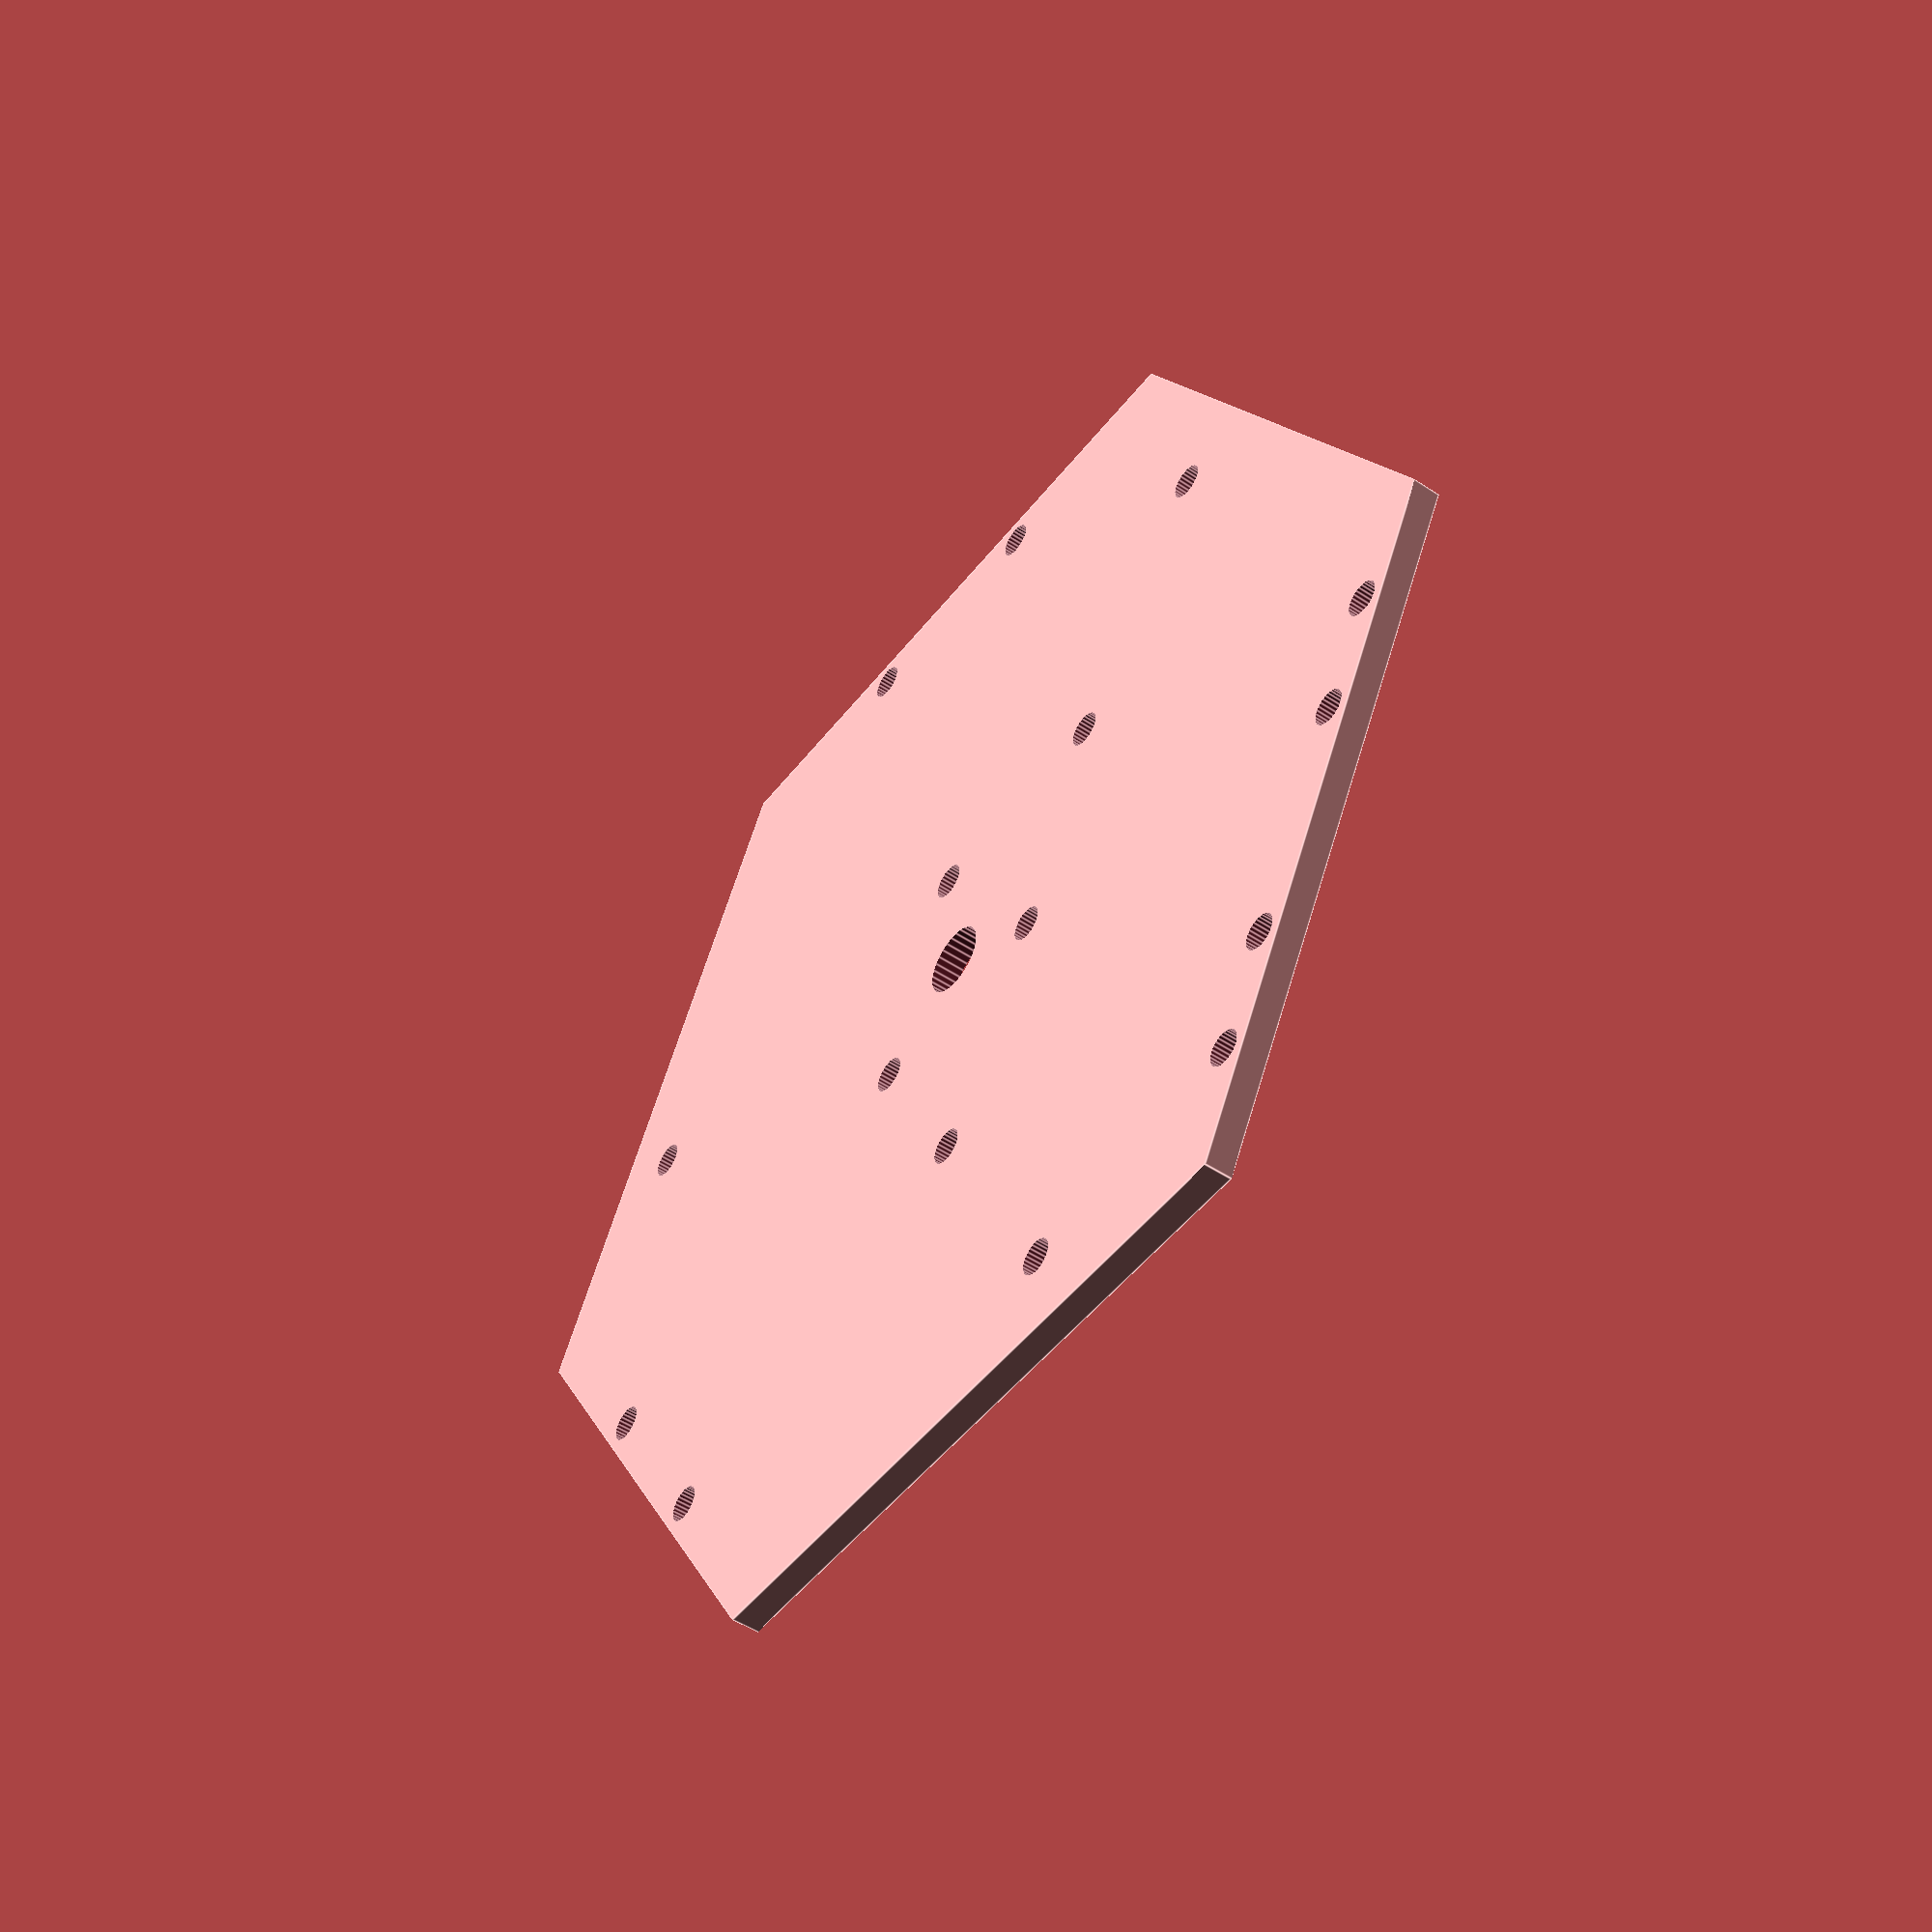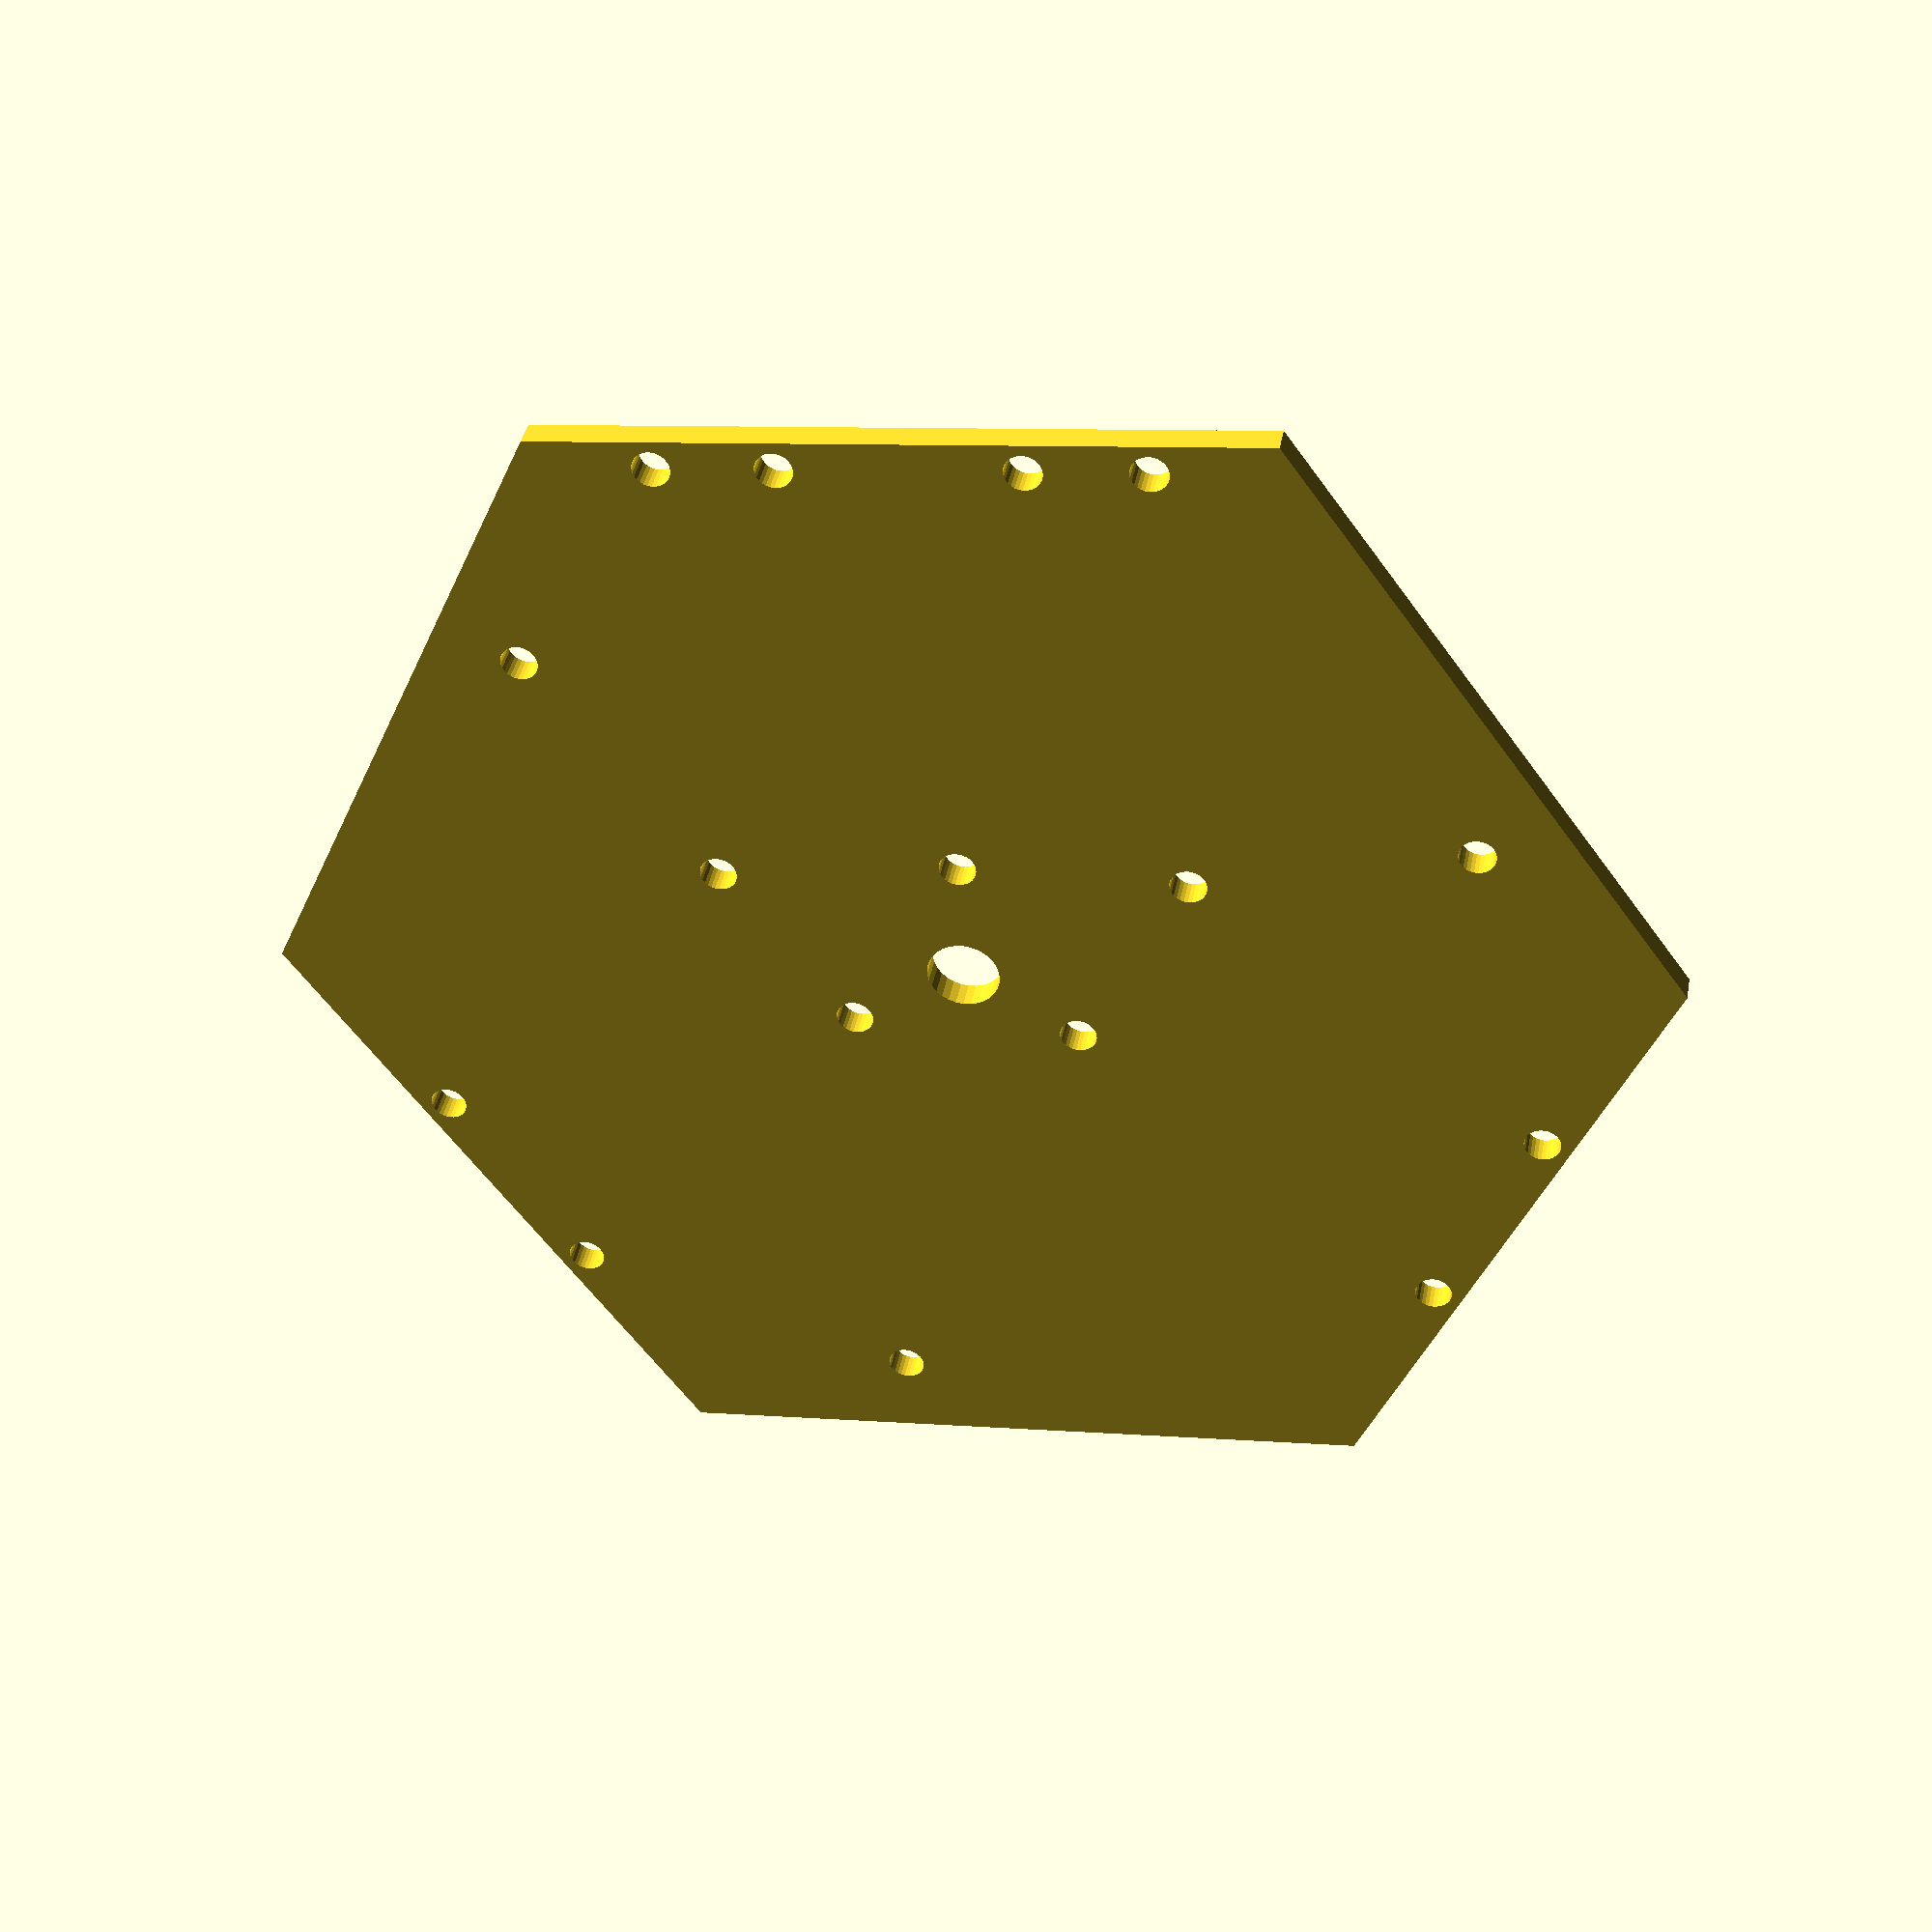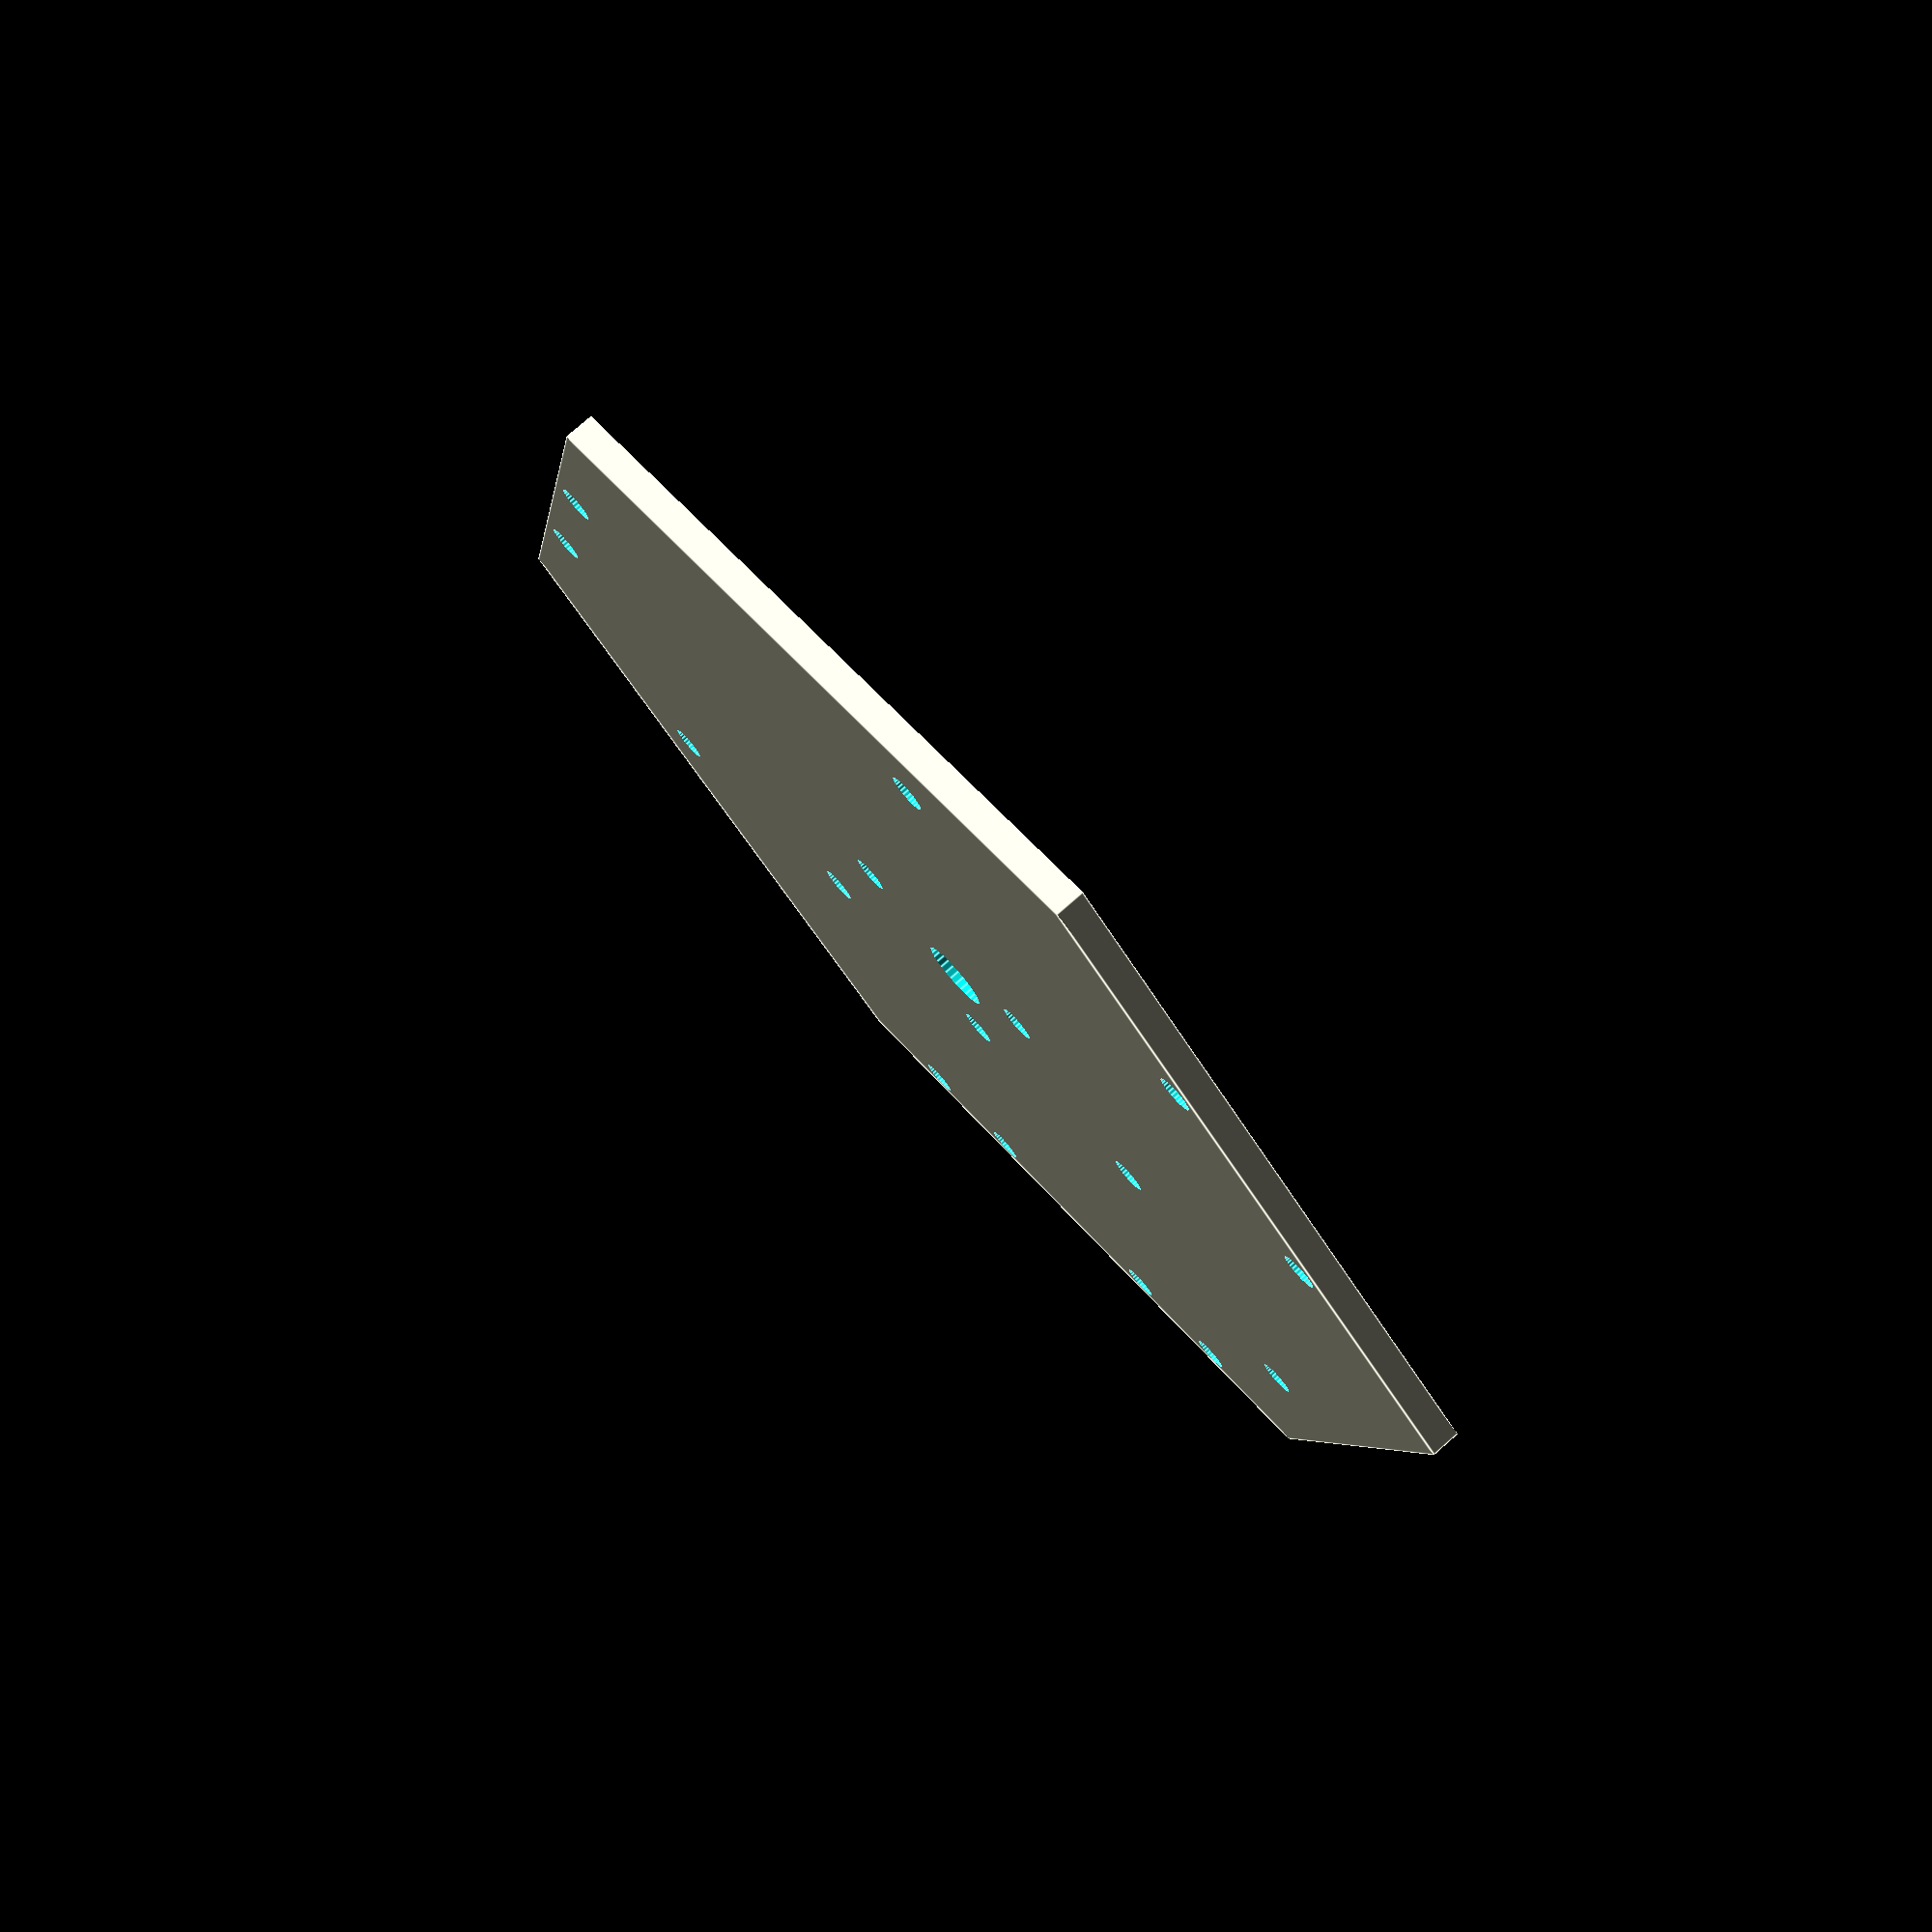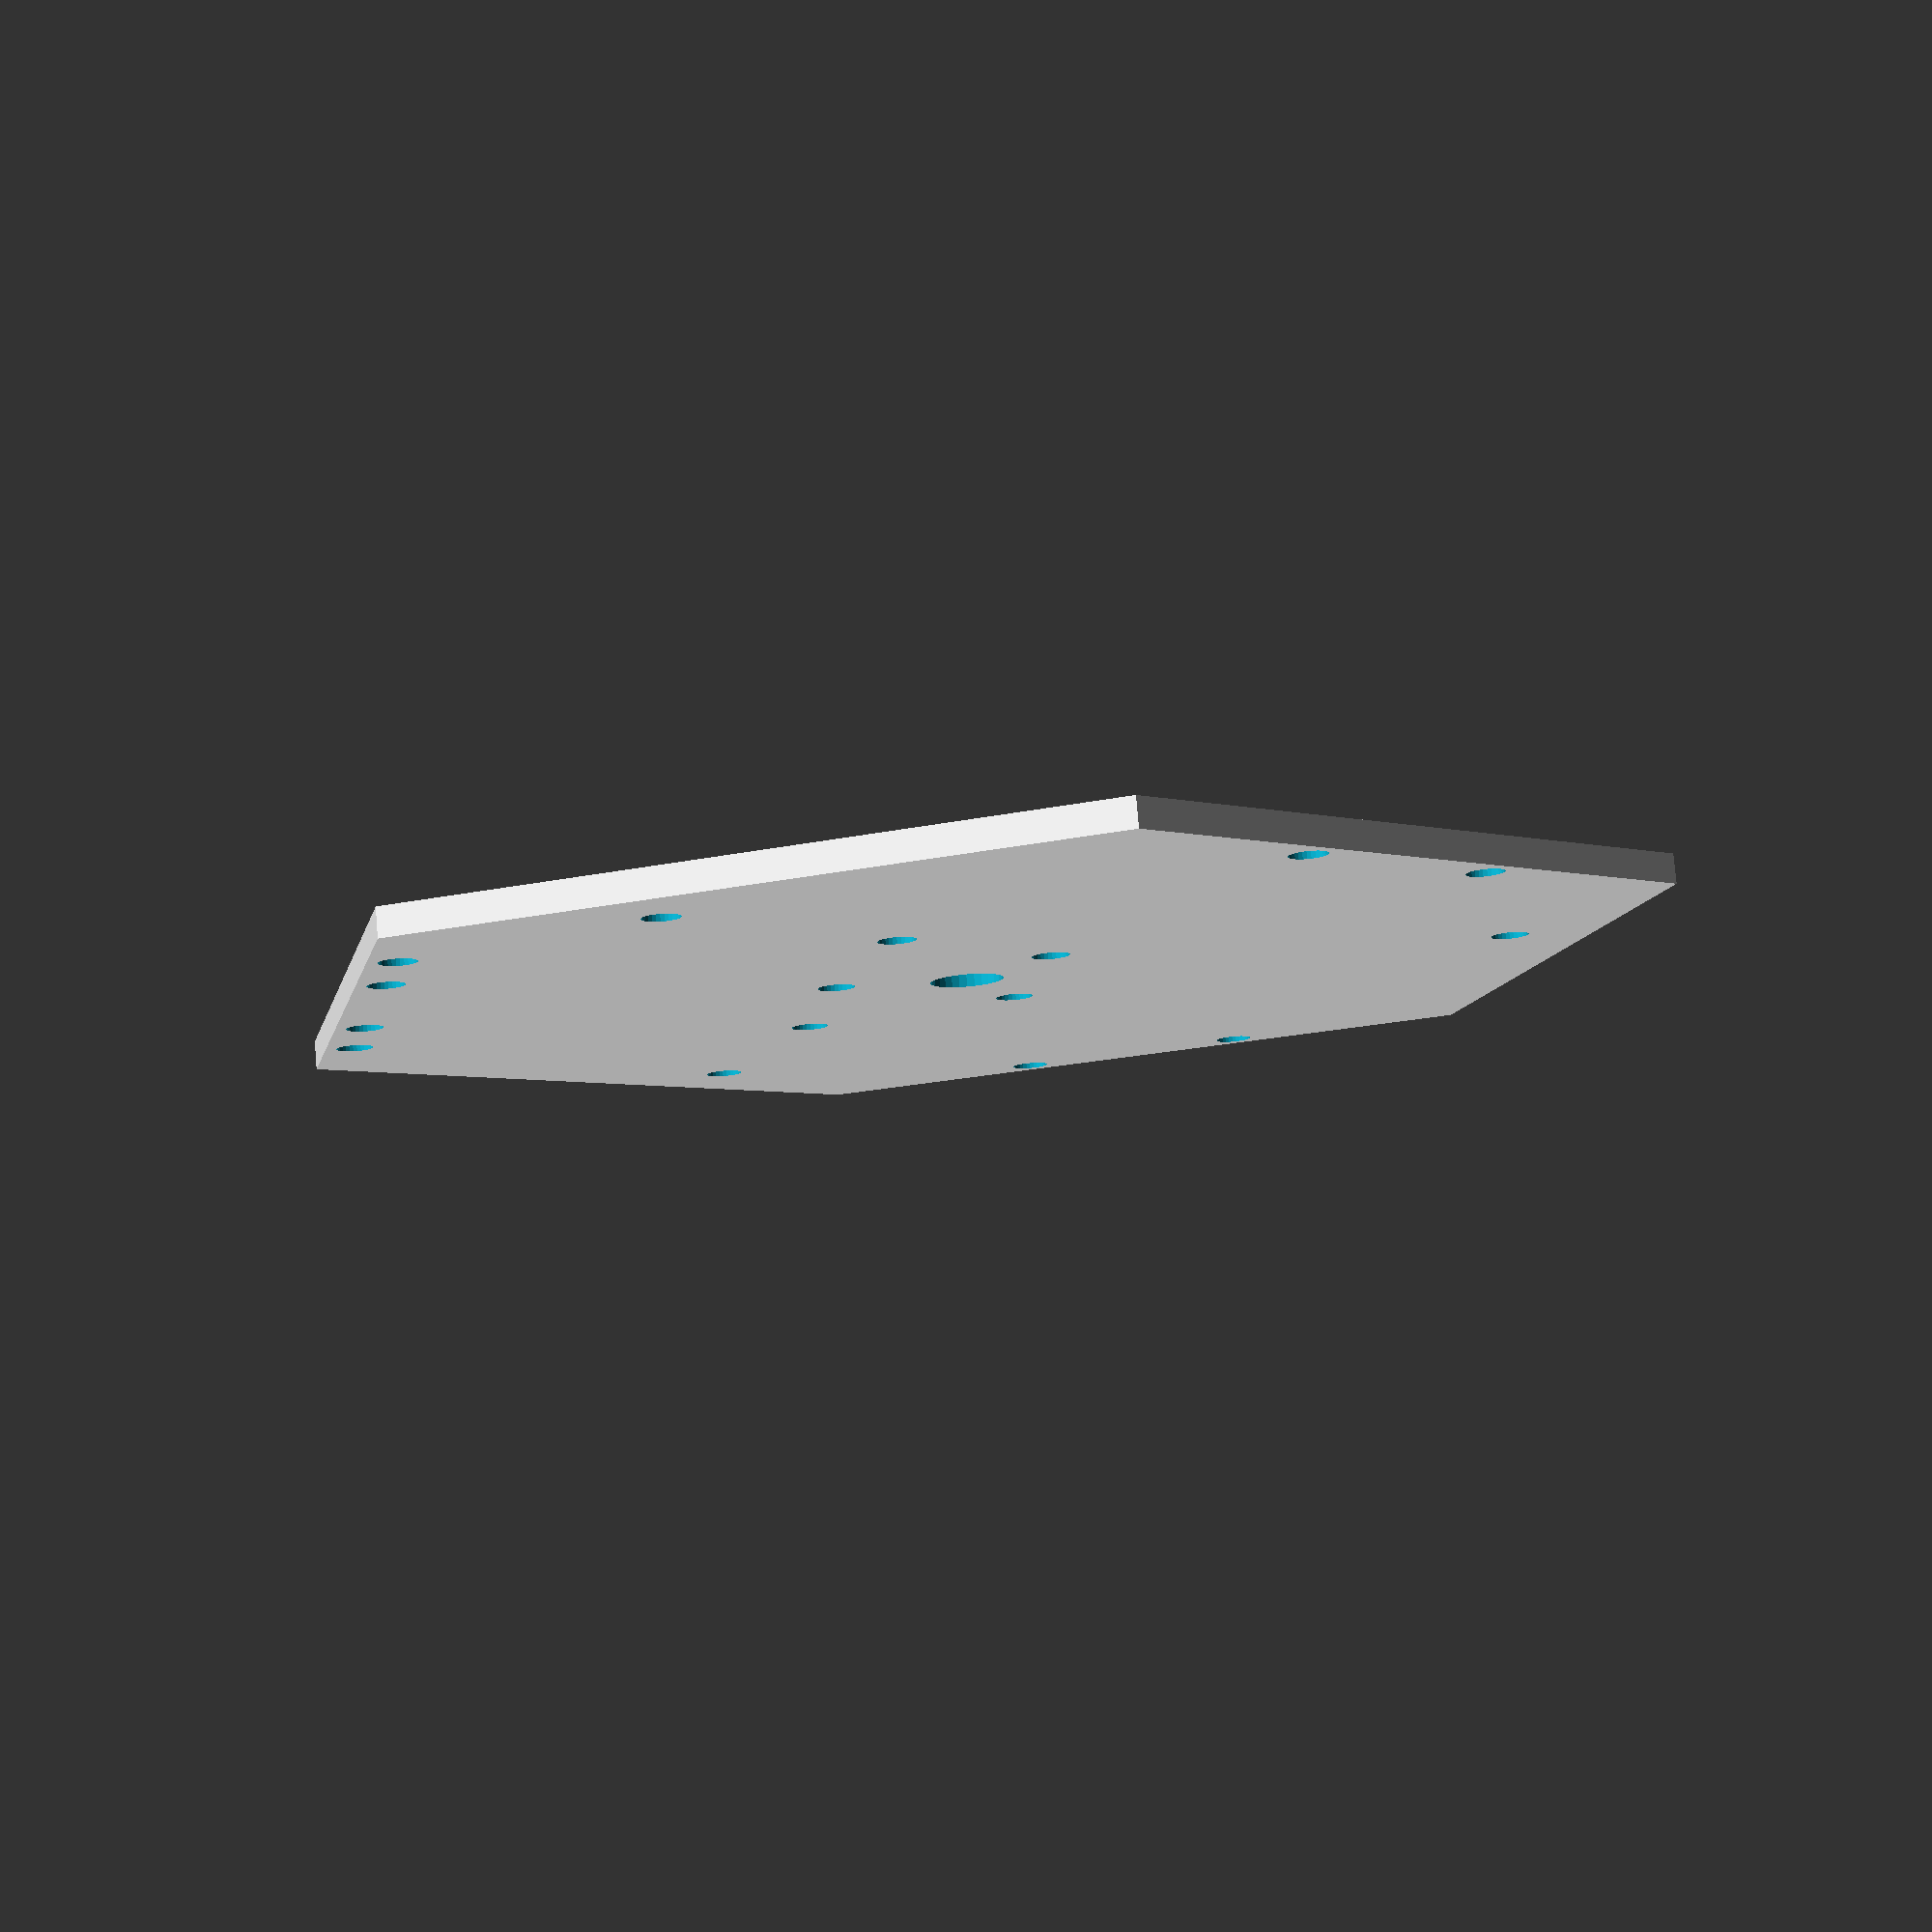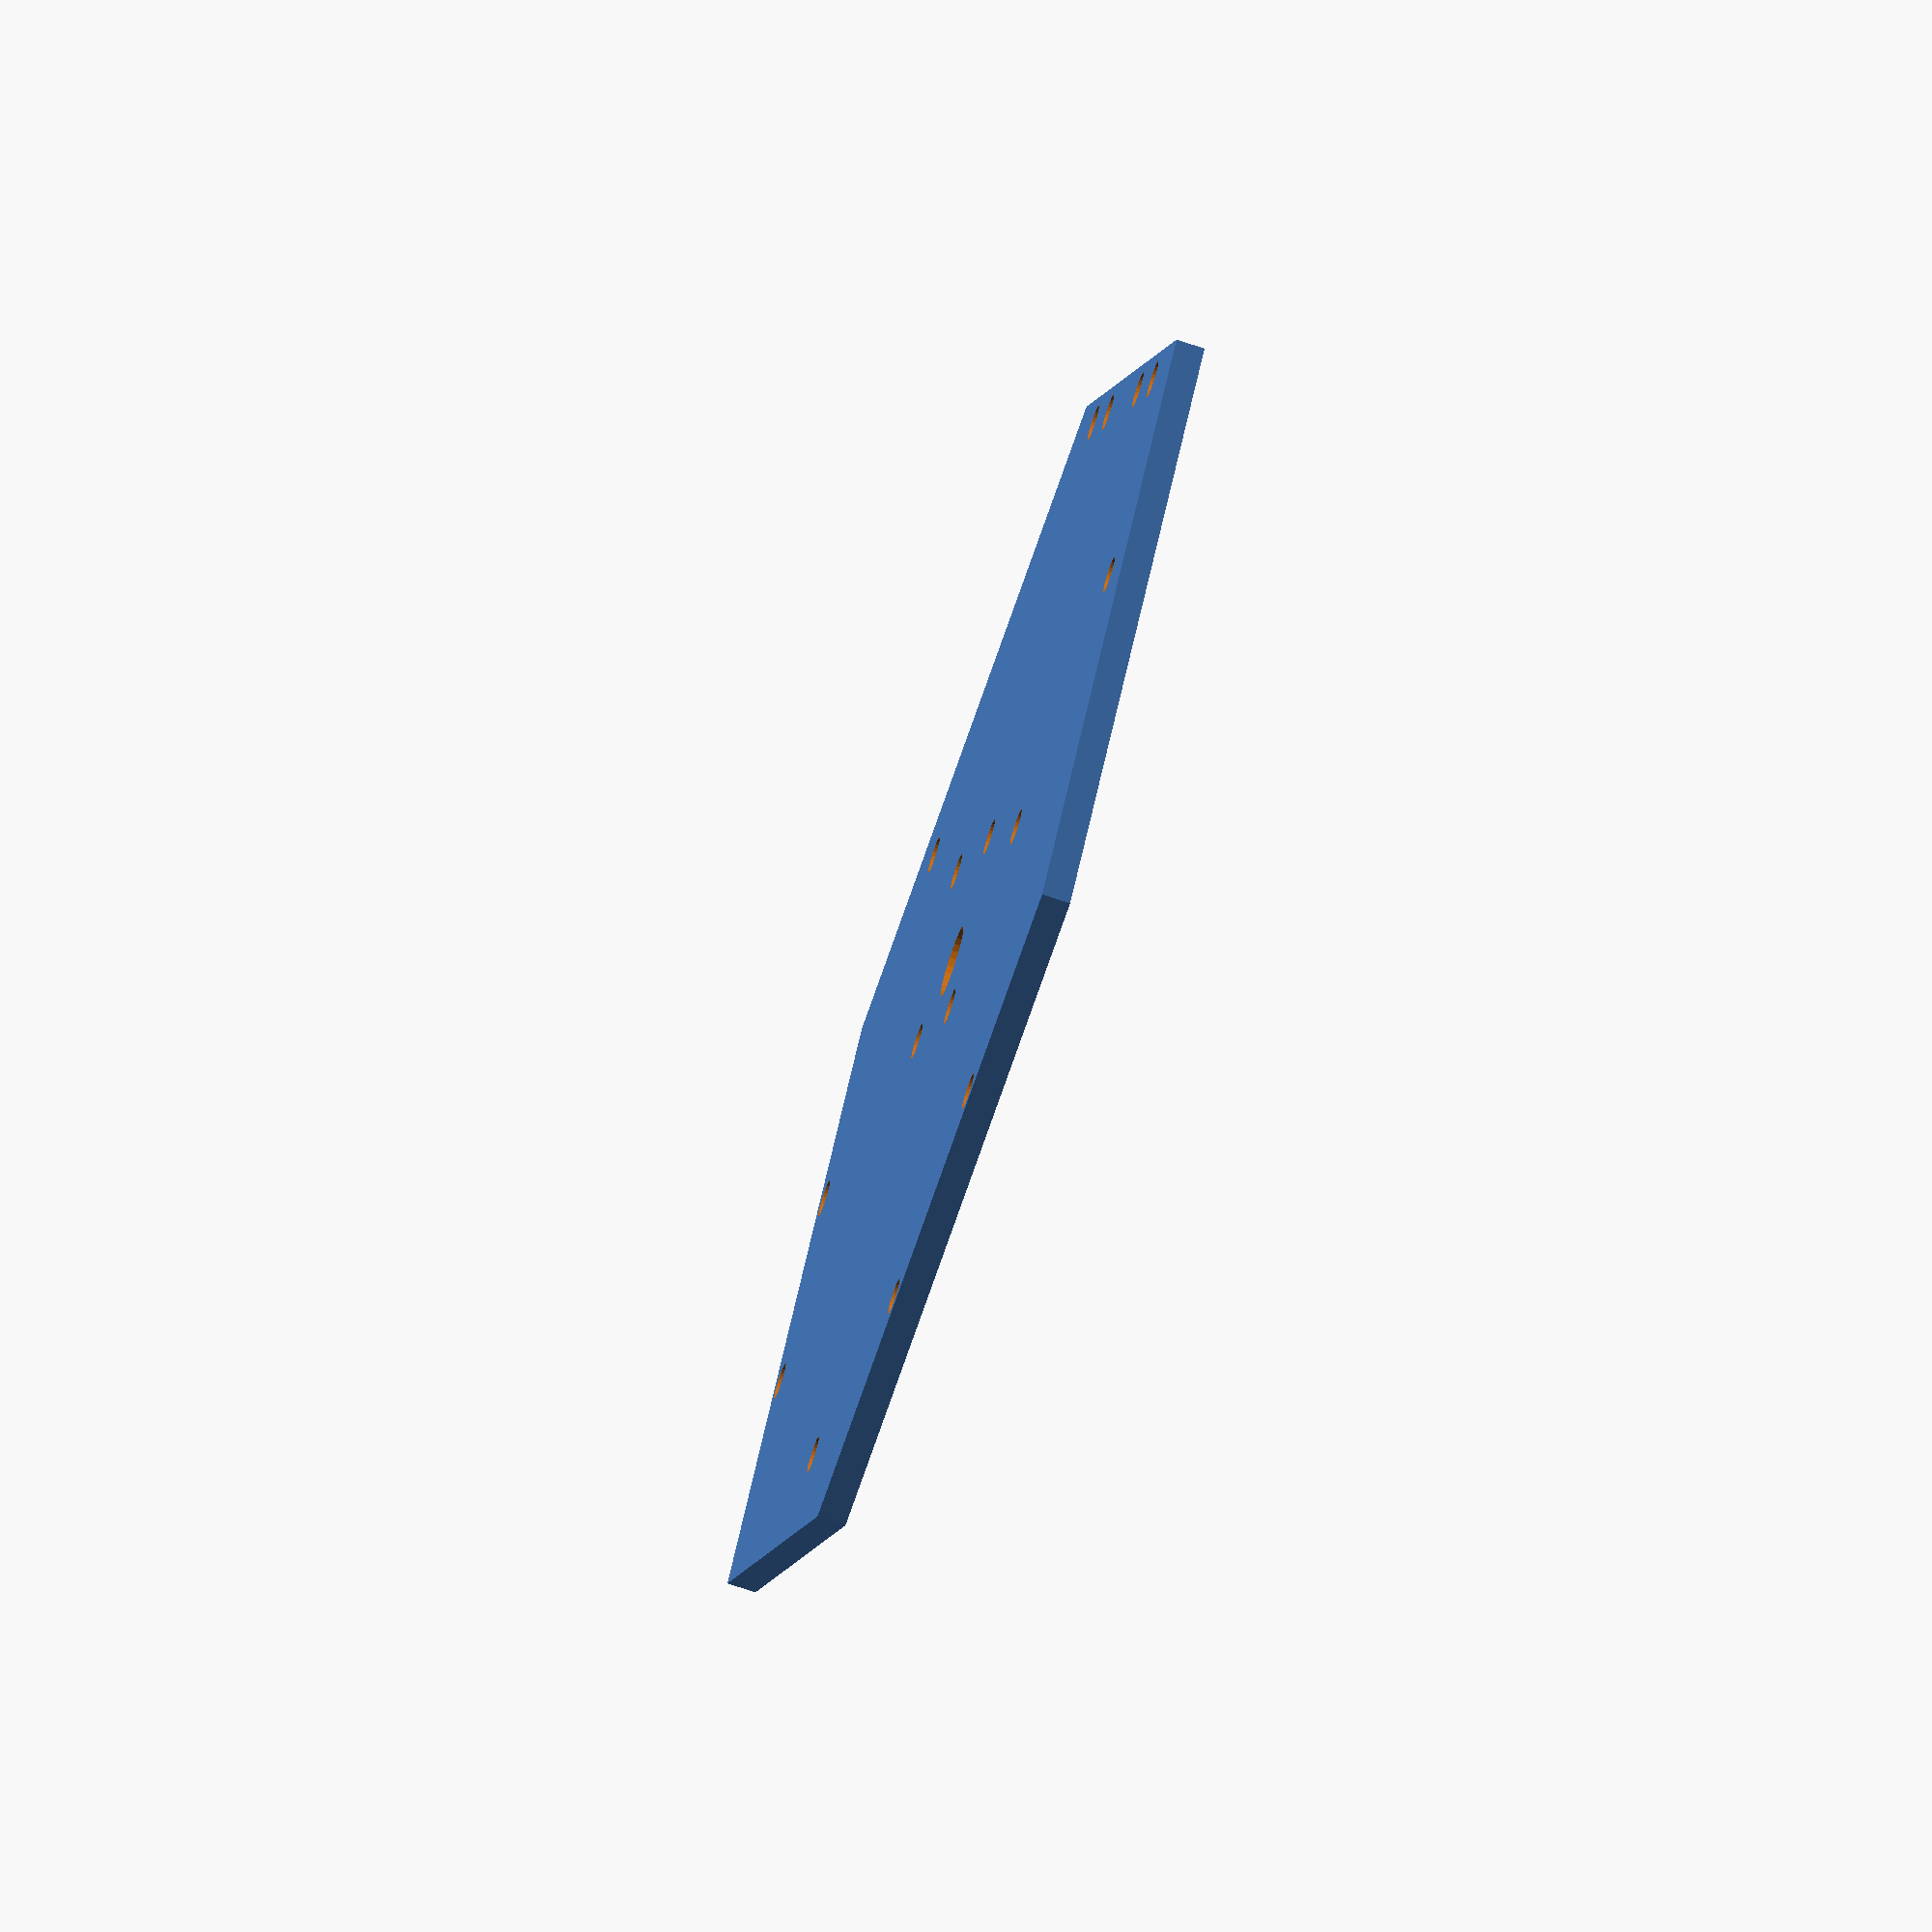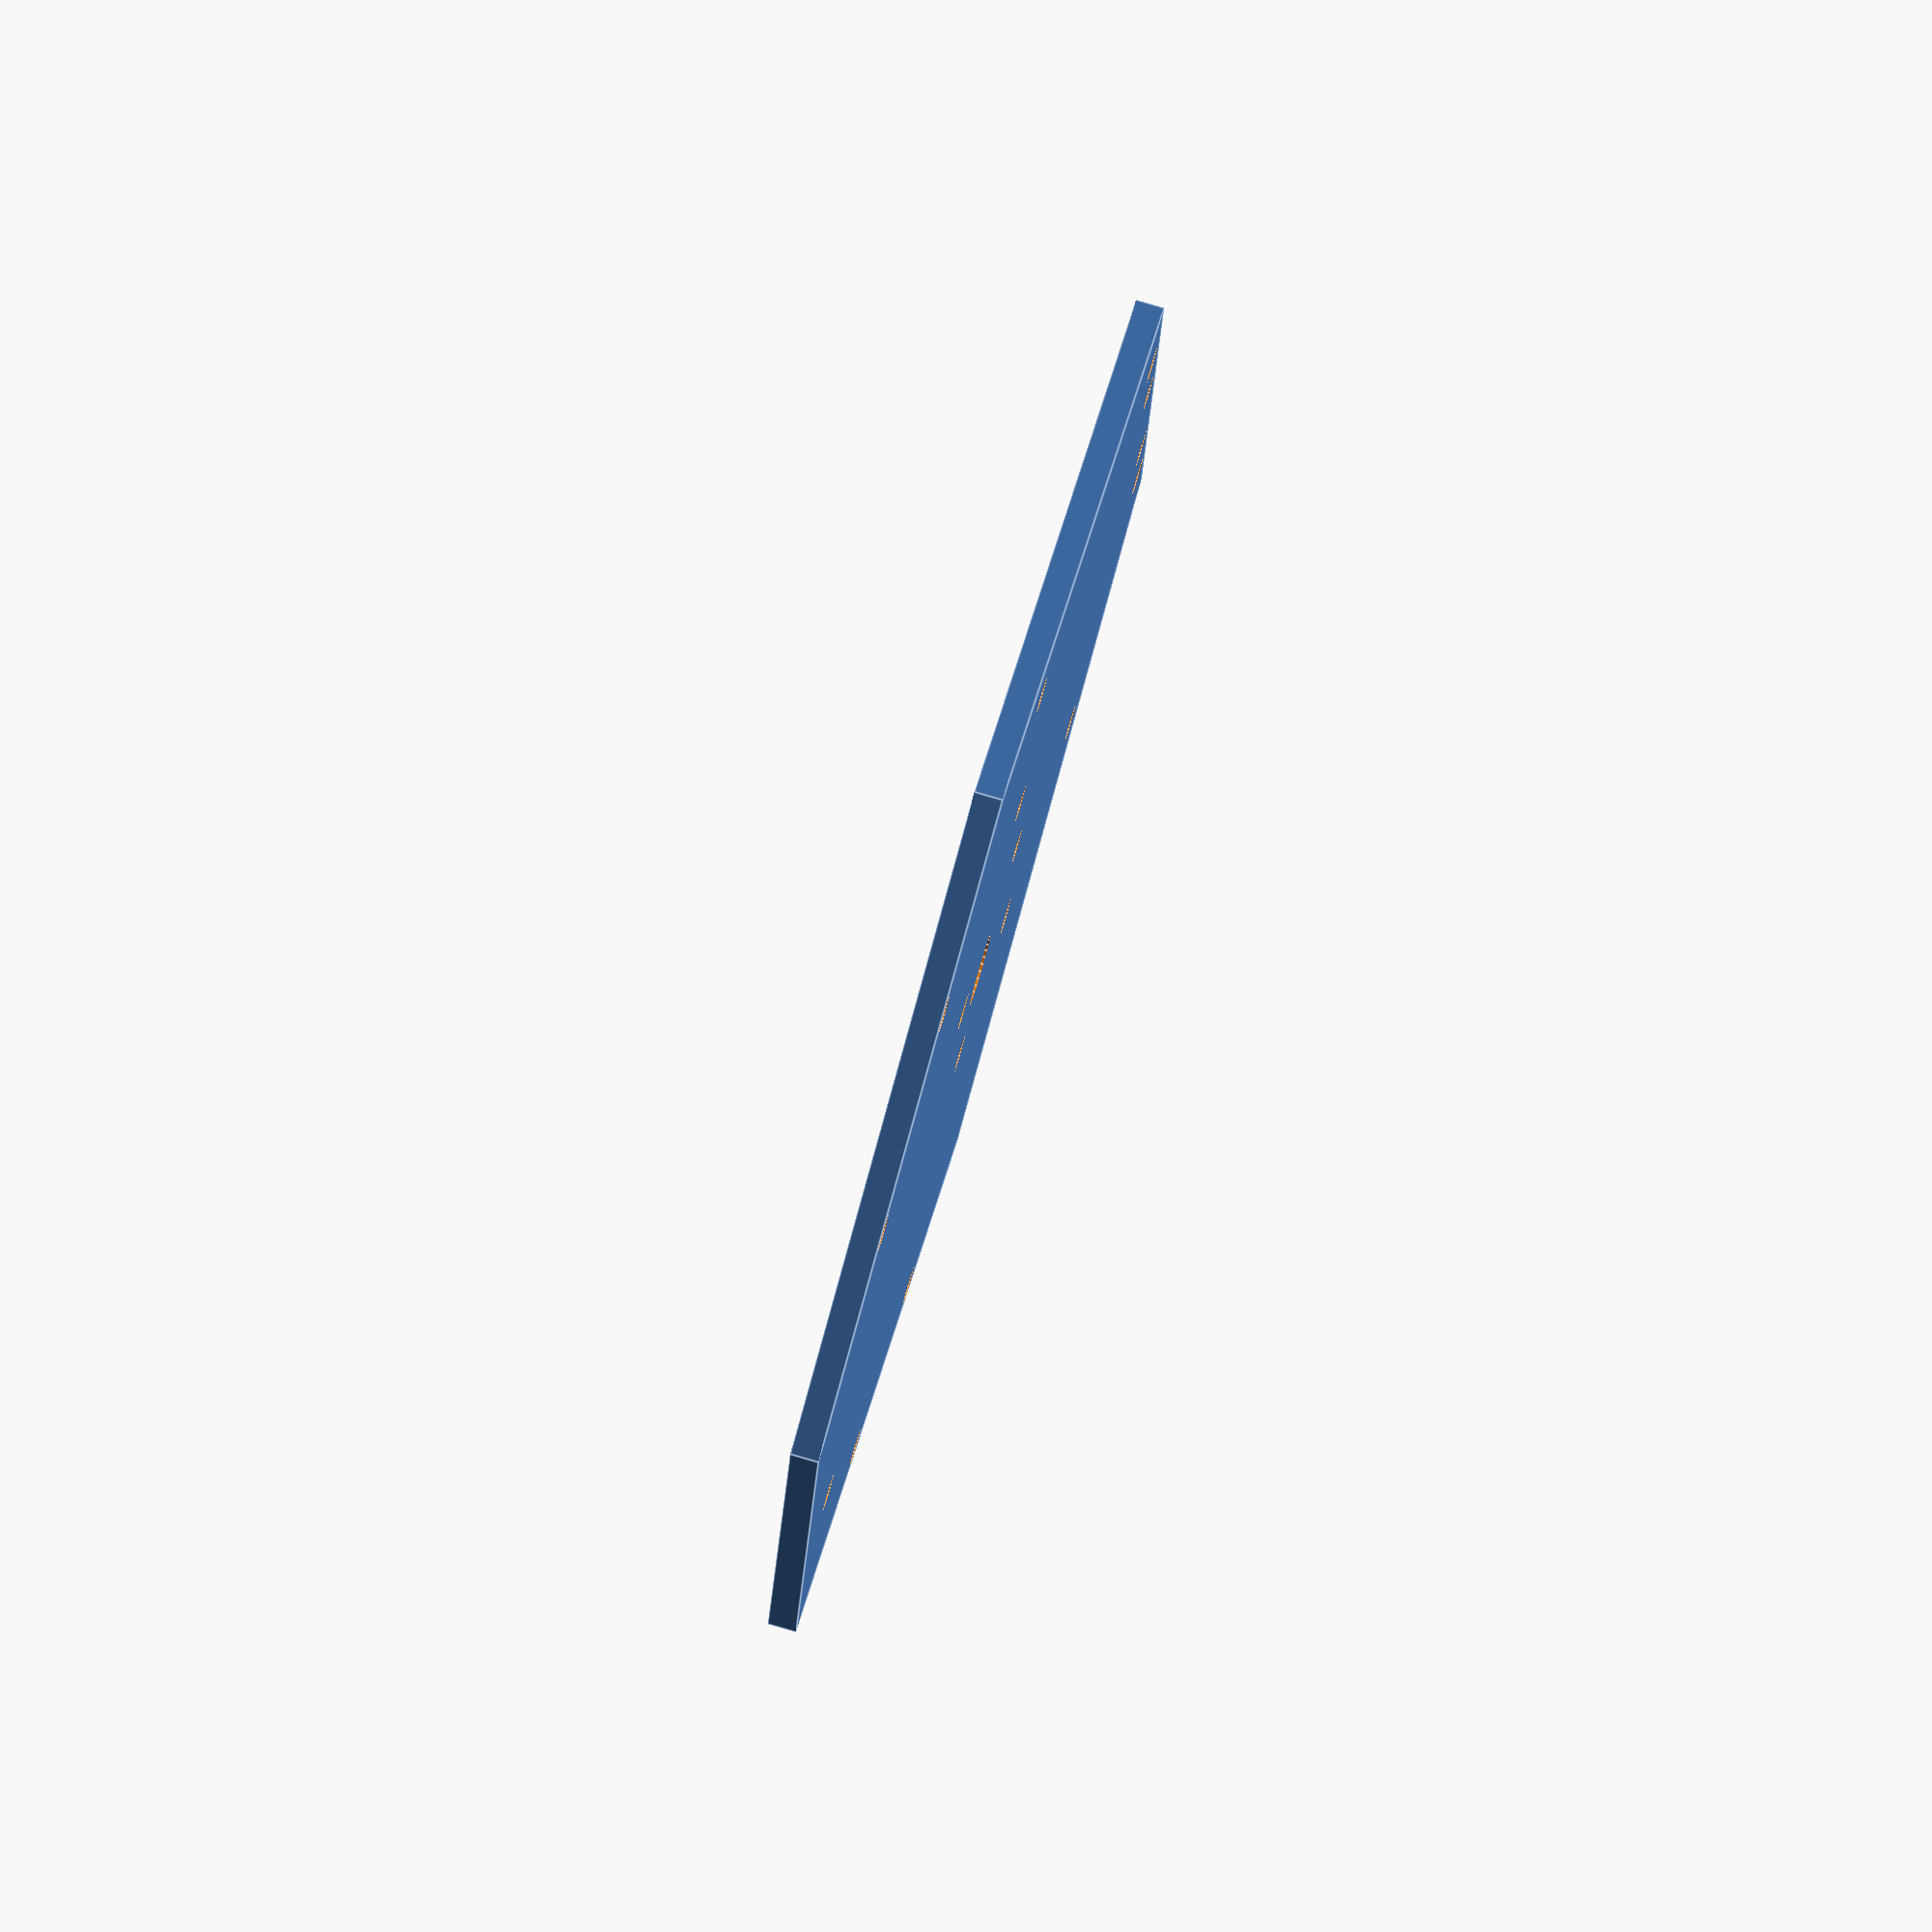
<openscad>
beam_width    = 8;
hole_diameter = 5.1;
hole_radius   = hole_diameter / 2;


module beam(number_of_holes, step=8) {
    beam_length = number_of_holes * 8;
        // Cut the holes
        for (x=[4 : step : beam_length]) {
            translate([x-4,0,2])
            cylinder(r=2.55, h=12, $fn=30);
        }
}


module side_beam(number_of_holes) {
    beam_length = number_of_holes * 8;
    for (x=[beam_width/2 : beam_width*4 : beam_length]) {
        translate([x-4,0,2])
        cylinder(r=hole_radius, h=12, $fn=30);
    }
}

module side_connectors() {
    rotate(a=0)
    translate([-16,-beam_width*10,-2])
    side_beam(5);
	
    rotate(a=120)
    translate([-16,-beam_width*10,-2])
    side_beam(5);
	
    rotate(a=240)
    translate([-16,-beam_width*10,-2])
    side_beam(5);
}



// Uncomment 'projection' to create 2D (DXF-able) version
//projection(cut=true) {
    difference(){

        // Base plate
        //cube([8*9, beam_width * 9, 4]);
        cylinder(r=beam_width*12+1, h=4, $fn=6);

        // Center hole
        translate([0,0,-2])	
        cylinder(r=5, h=8, $fn=30);

        // Delta-bot leg mounting holes
        //translate([36,36,-5]) 
        translate([0,0,-5])
        side_connectors();
		
        rotate(90)
        translate([0,0,-5])
	   center_connectors();

        rotate(0)
	    translate([0,-8*6,0])
        box();
    }
//}


module box() {
        // Bottom row
        translate([-beam_width * 5,-beam_width*5+4,0])
        for (x=[8 :  beam_width * 8 : beam_width * 9]) {
            translate([x, beam_width/2, -10])
            cylinder(r=2.55, h=20, $fn=30);
        }
	
        // Top row
        translate([-beam_width * 5,-beam_width*4-4,0])
        for (x=[8 : beam_width * 8 : beam_width * 9]) {
            translate([x, (beam_width/2) + beam_width * 8, -10])
            cylinder(r=2.55, h=20, $fn=30);
	   }
}

module center_connectors() {
    translate([8,16,0])
    rotate(a=0)
    beam(10,step=8*8);
	

    rotate(a=120)
    translate([8,16,0])
    beam(10,step=8*8);
	

    rotate(a=240)
    translate([8,16,0])
    beam(10,step=8*8);
}

</openscad>
<views>
elev=49.3 azim=299.2 roll=53.5 proj=p view=edges
elev=321.3 azim=186.0 roll=190.4 proj=p view=wireframe
elev=282.5 azim=19.2 roll=228.7 proj=p view=edges
elev=279.9 azim=101.9 roll=355.3 proj=p view=wireframe
elev=73.0 azim=246.5 roll=71.6 proj=o view=wireframe
elev=97.6 azim=96.4 roll=253.7 proj=o view=edges
</views>
